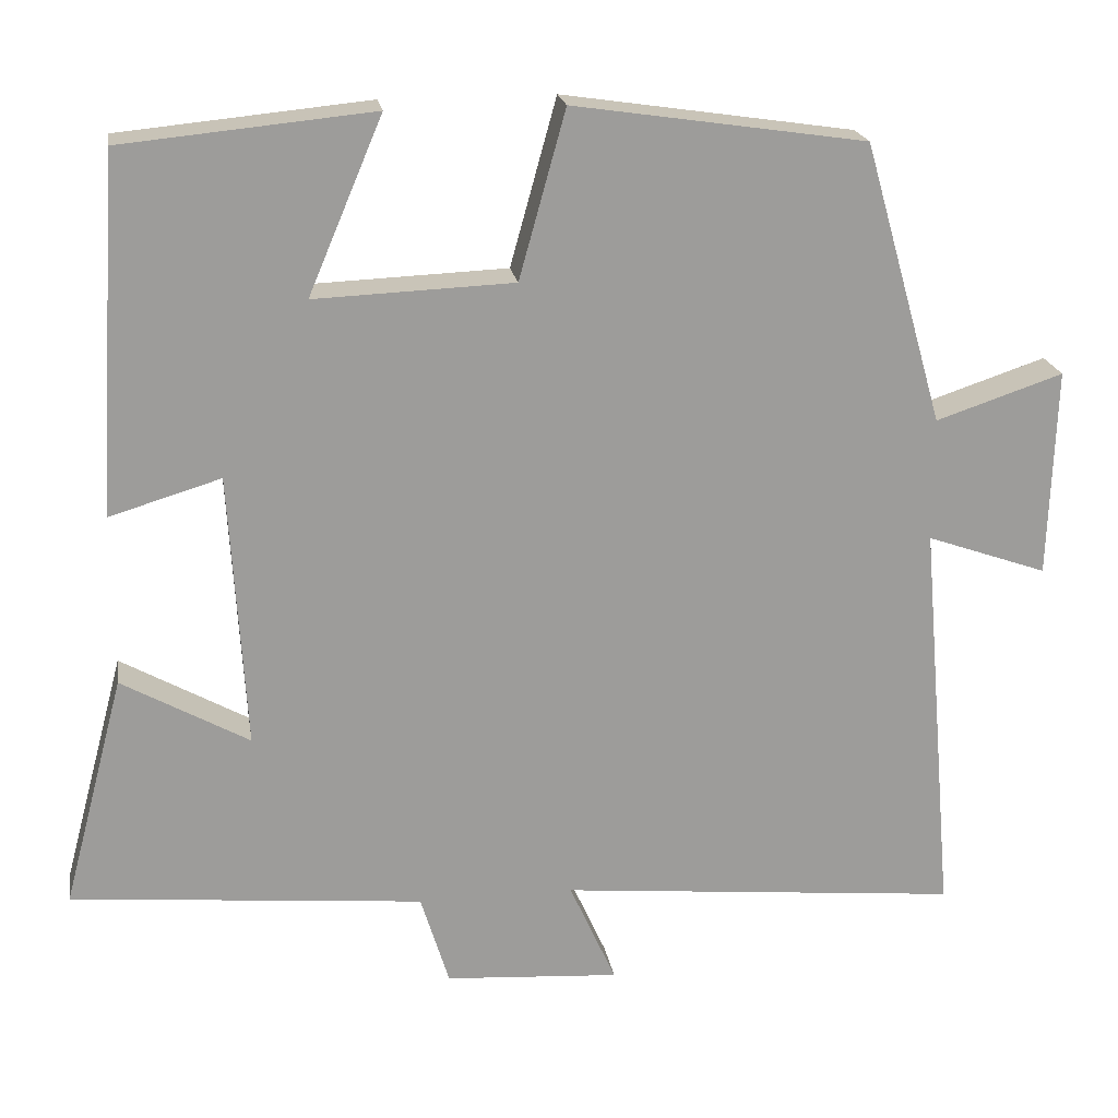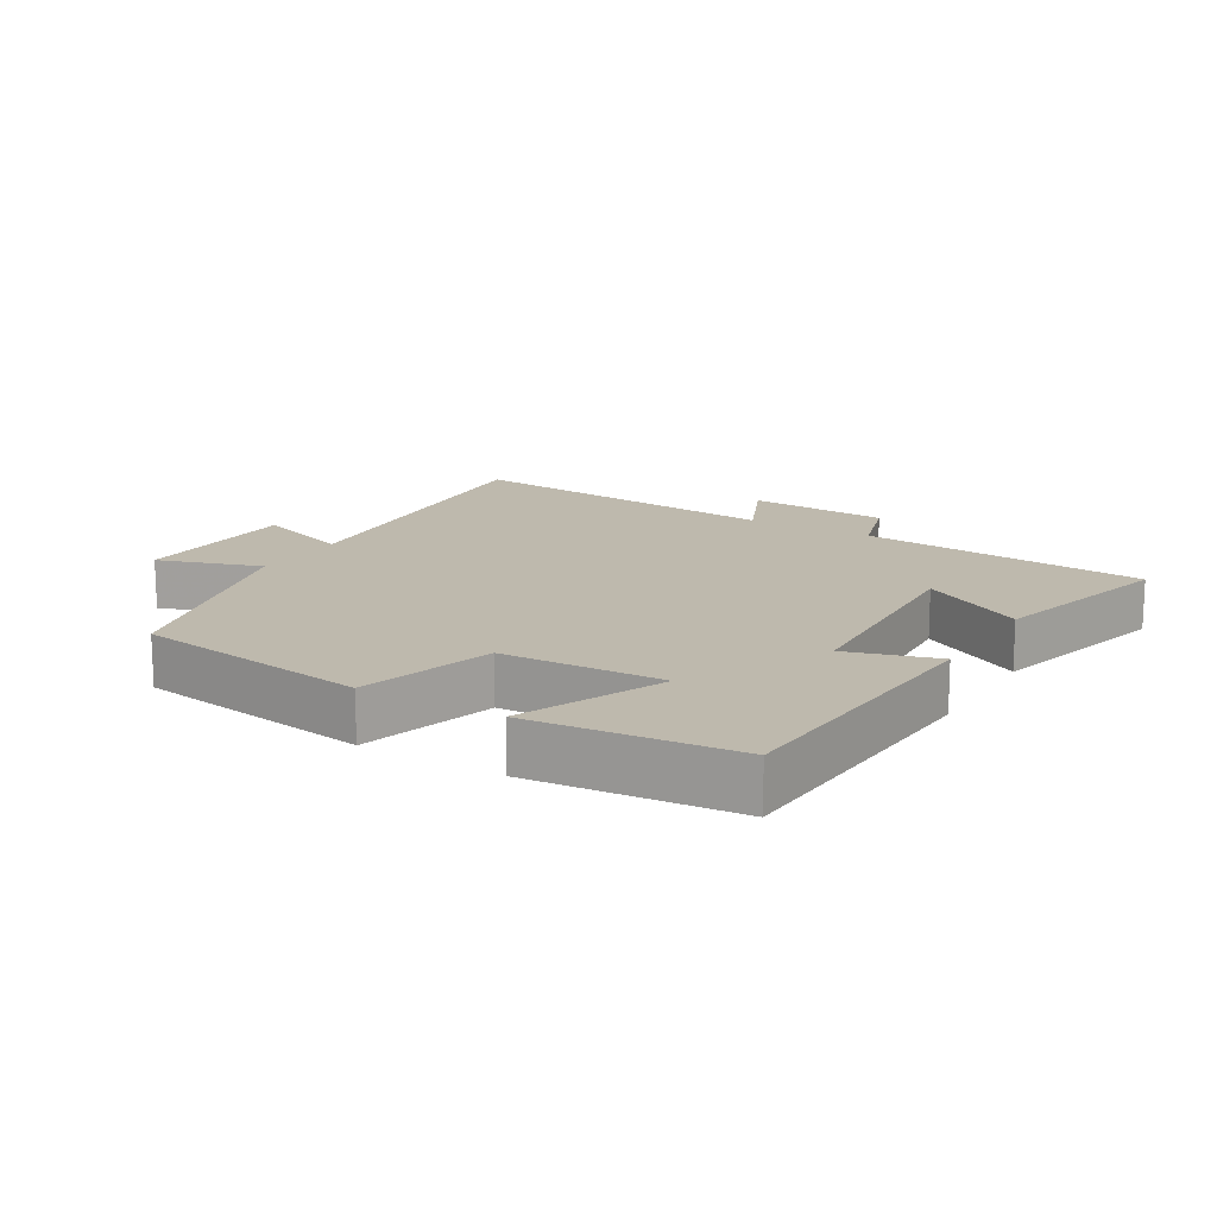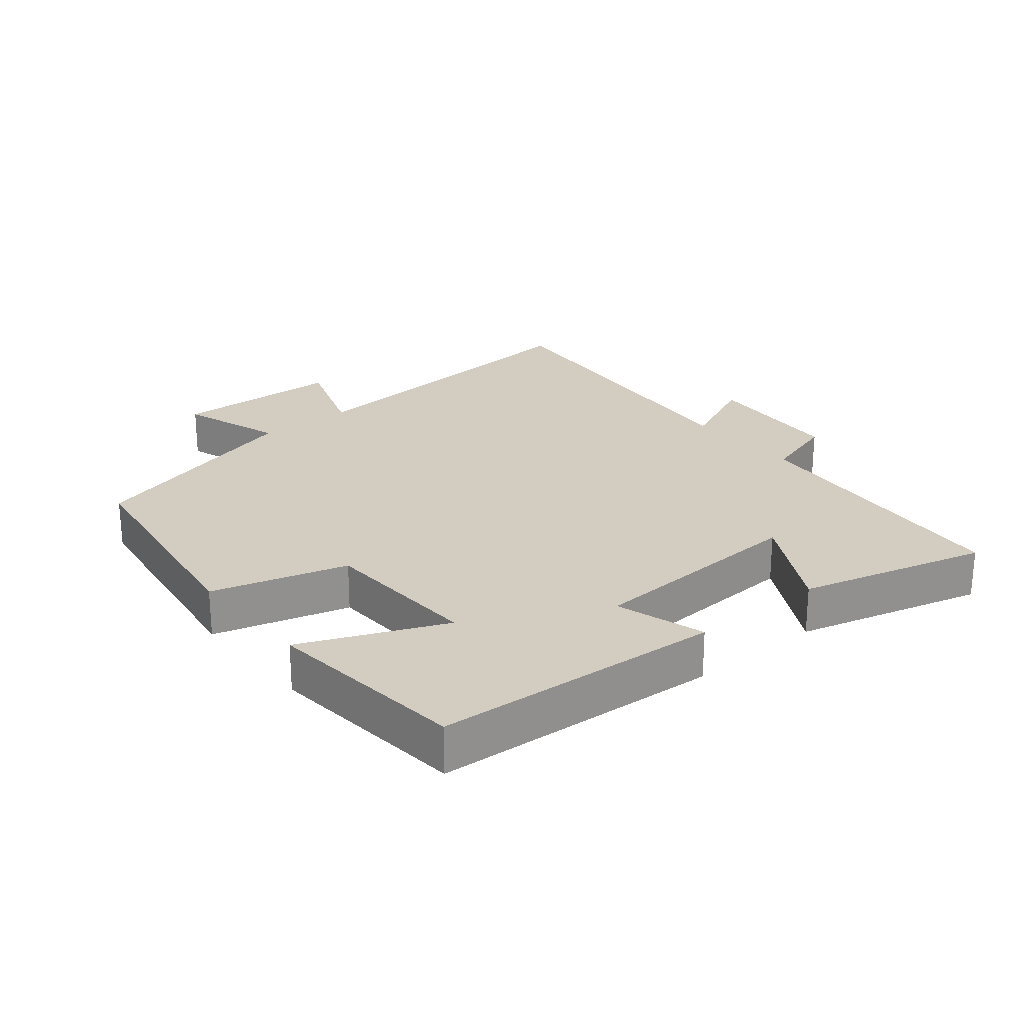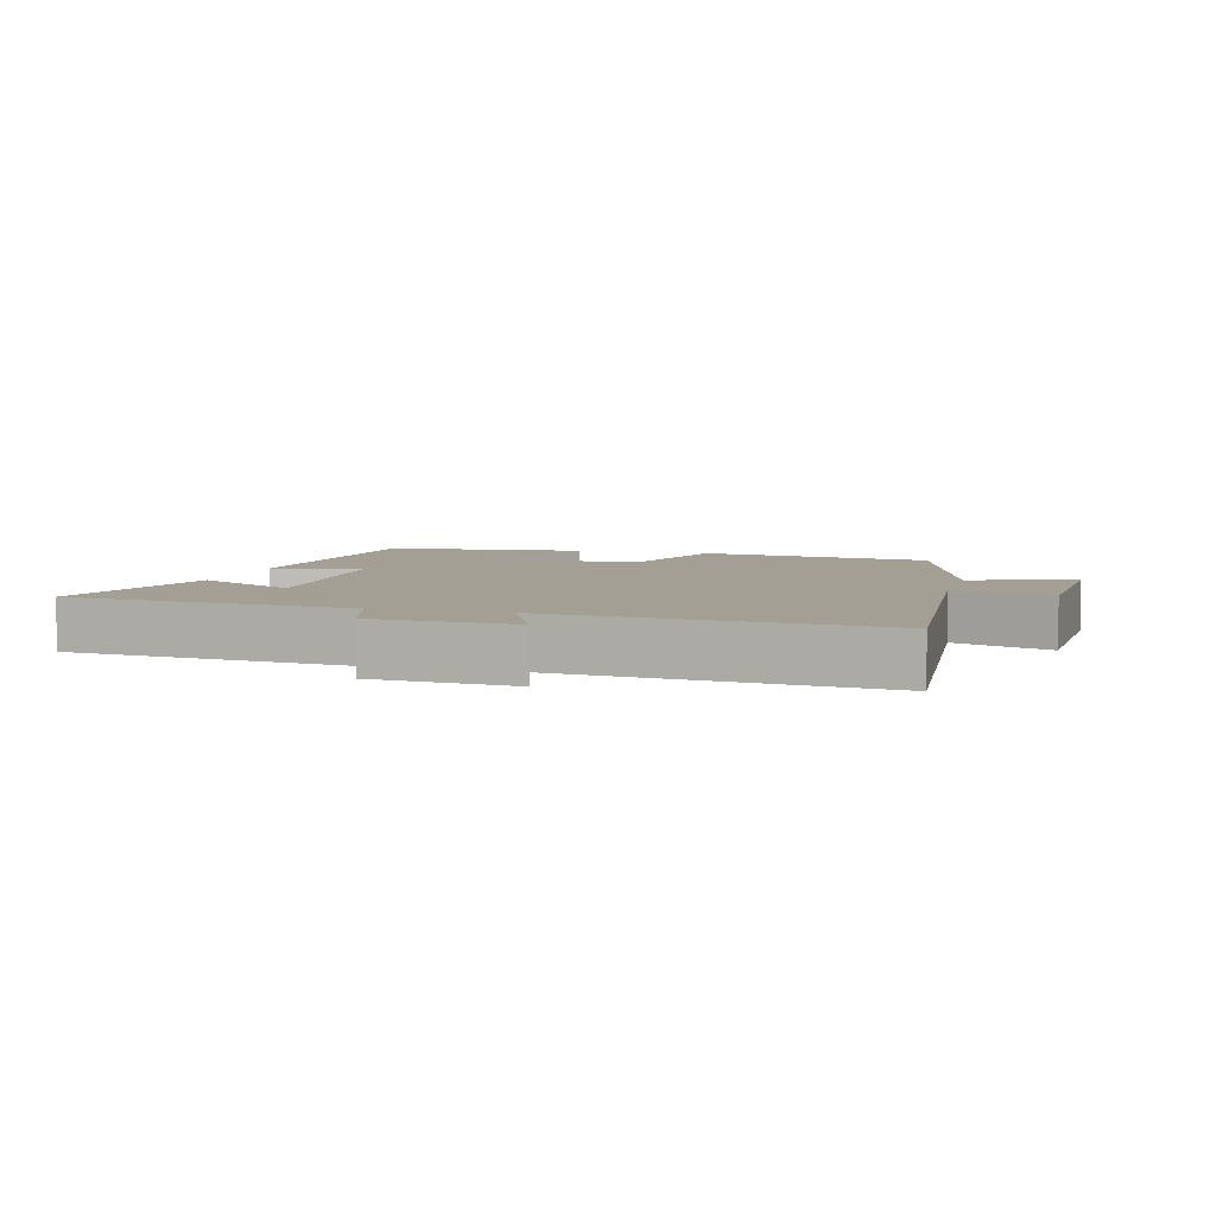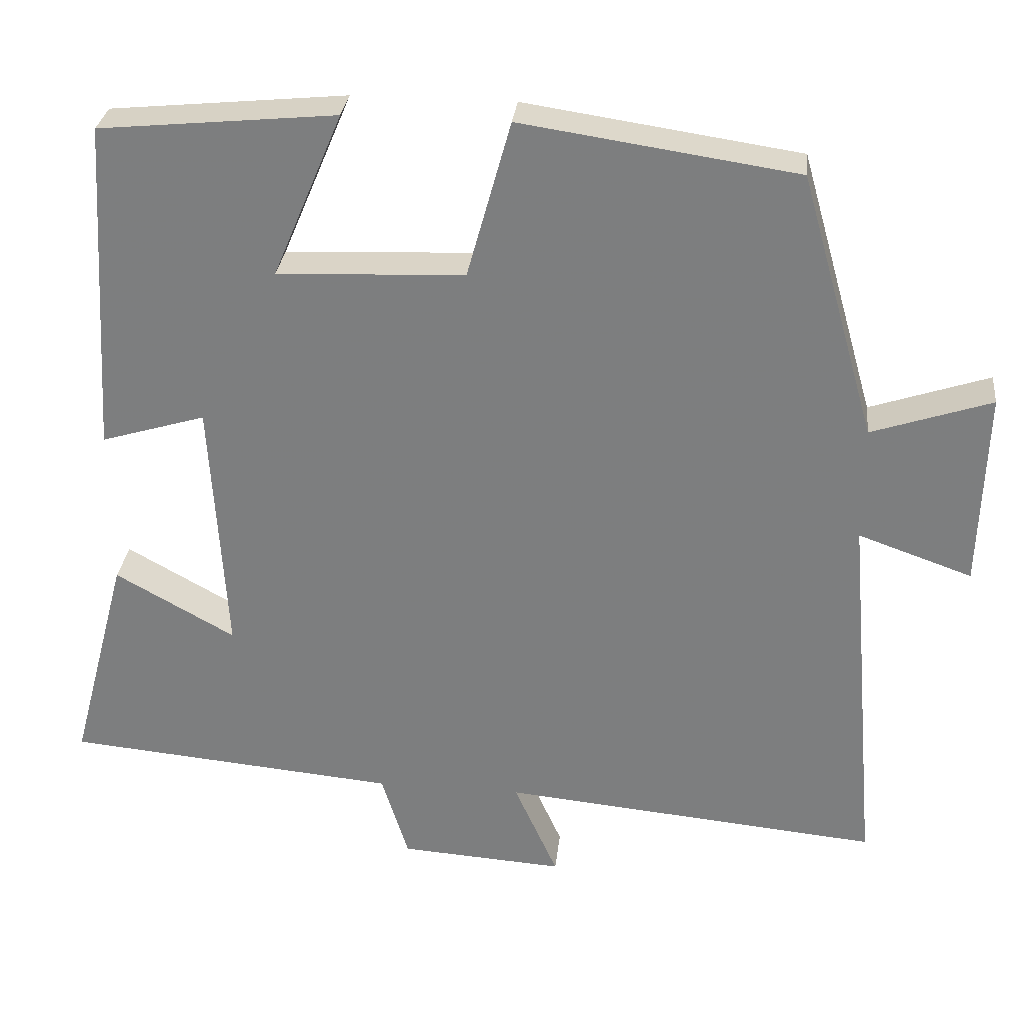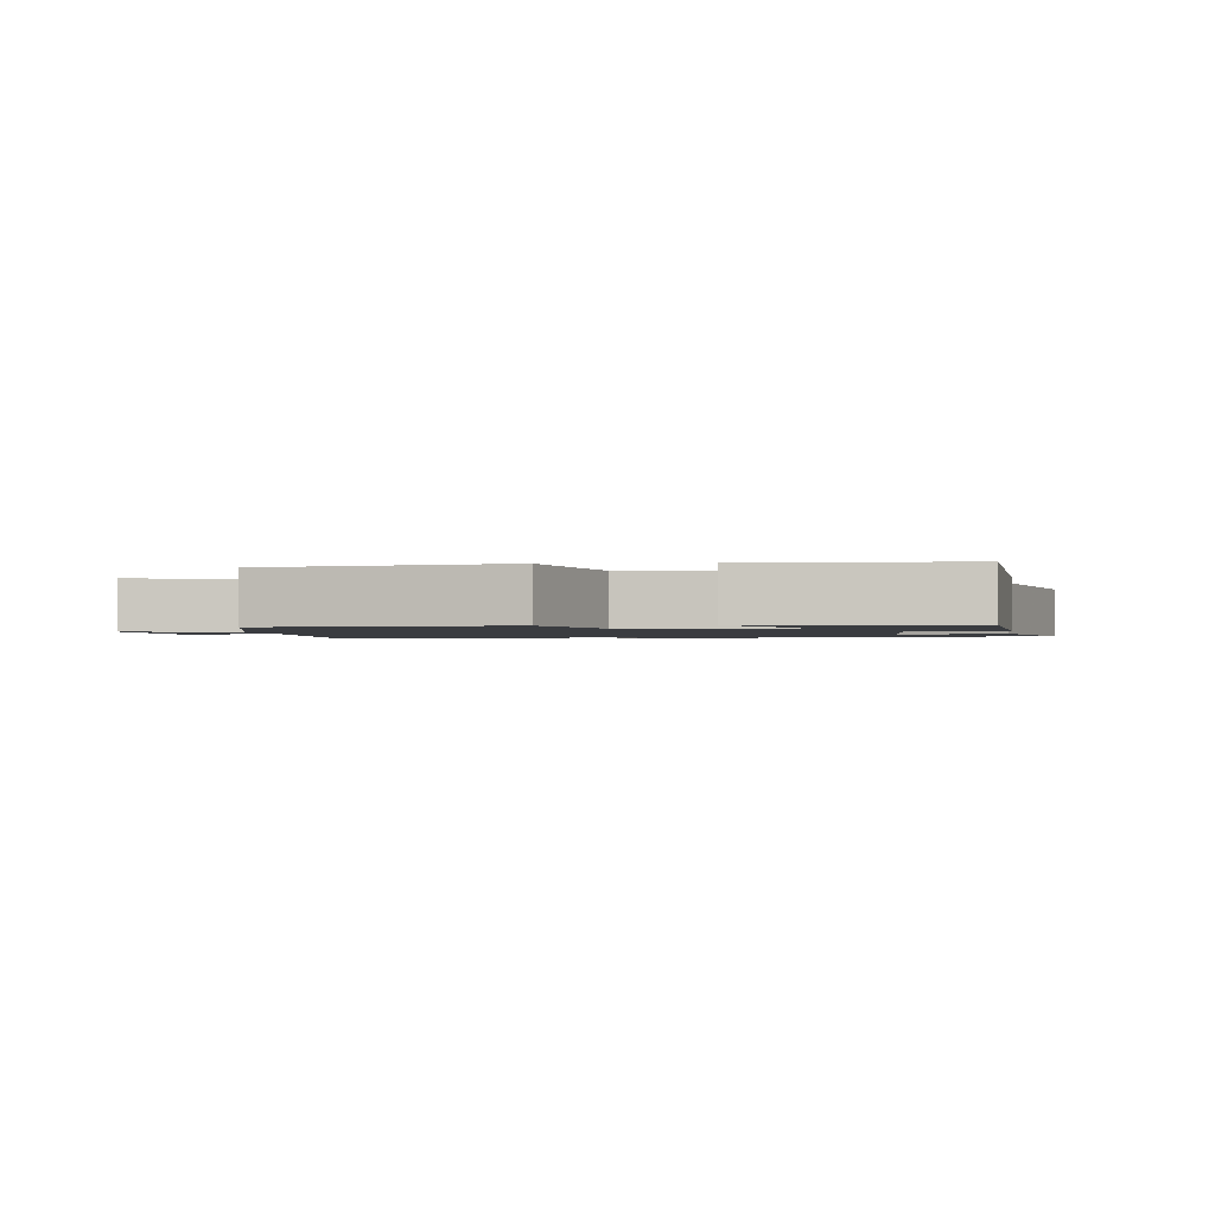
<metadata>
{"format":"obj","ext":"obj","renderer":"f3d","projection":"perspective","resolution":1024,"background":"white","views":[{"elev":20.3,"azim":170.9,"up":"+Z"},{"elev":15.2,"azim":31.1,"up":"+Y"},{"elev":24.5,"azim":50.7,"up":"+Y"},{"elev":5.5,"azim":-164.3,"up":"+Y"},{"elev":29.8,"azim":-173.7,"up":"+Z"},{"elev":-1.5,"azim":8.3,"up":"+Y"}]}
</metadata>
<code>
v -0.543 0.07 -0.546
v -0.5 0.07 -0.05
v -0.648 0.07 -0.102
v -0.656 0.07 0.154
v -0.5 0.07 0.102
v -0.402 0.07 0.447
v -0.044 0.07 0.5
v 0.013 0.07 0.295
v 0.257 0.07 0.285
v 0.166 0.07 0.5
v 0.474 0.07 0.47
v 0.5 0.07 0.033
v 0.364 0.07 0.074
v 0.344 0.07 -0.264
v 0.5 0.07 -0.177
v 0.575 0.07 -0.461
v 0.142 0.07 -0.5
v 0.107 0.07 -0.613
v -0.107 0.07 -0.627
v -0.05 0.07 -0.5
v -0.543 0 -0.546
v -0.5 0 -0.05
v -0.648 0 -0.102
v -0.656 0 0.154
v -0.5 0 0.102
v -0.402 0 0.447
v -0.044 0 0.5
v 0.013 0 0.295
v 0.257 0 0.285
v 0.166 0 0.5
v 0.474 0 0.47
v 0.5 0 0.033
v 0.364 0 0.074
v 0.344 0 -0.264
v 0.5 0 -0.177
v 0.575 0 -0.461
v 0.142 0 -0.5
v 0.107 0 -0.613
v -0.107 0 -0.627
v -0.05 0 -0.5
f 17 18 19 20
f 16 17 20
f 15 16 20
f 14 15 20
f 20 1 2
f 14 20 2
f 13 14 2
f 11 12 13
f 10 11 13
f 9 10 13
f 8 9 13 2
f 7 8 2
f 6 7 2
f 5 6 2
f 2 3 4 5
f 40 39 38 37
f 40 37 36
f 40 36 35
f 40 35 34
f 22 21 40
f 22 40 34
f 22 34 33
f 33 32 31
f 33 31 30
f 33 30 29
f 22 33 29 28
f 22 28 27
f 22 27 26
f 22 26 25
f 25 24 23 22
f 1 21 22 2
f 2 22 23 3
f 3 23 24 4
f 4 24 25 5
f 5 25 26 6
f 6 26 27 7
f 7 27 28 8
f 8 28 29 9
f 9 29 30 10
f 10 30 31 11
f 11 31 32 12
f 12 32 33 13
f 13 33 34 14
f 14 34 35 15
f 15 35 36 16
f 16 36 37 17
f 17 37 38 18
f 18 38 39 19
f 19 39 40 20
f 20 40 21 1

</code>
